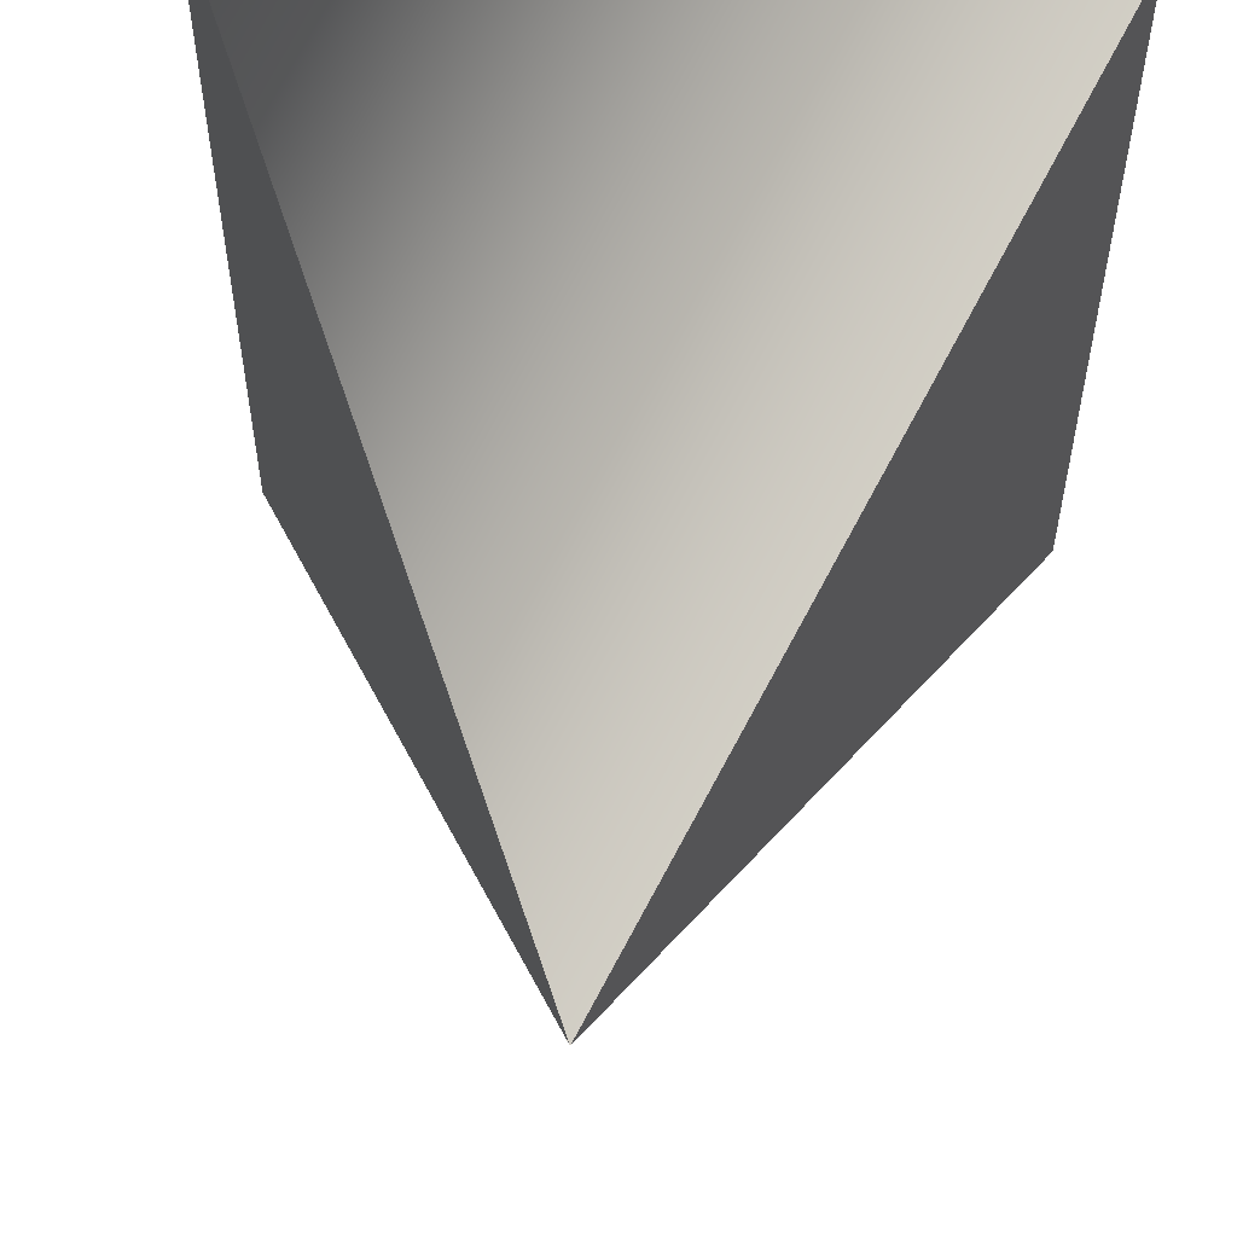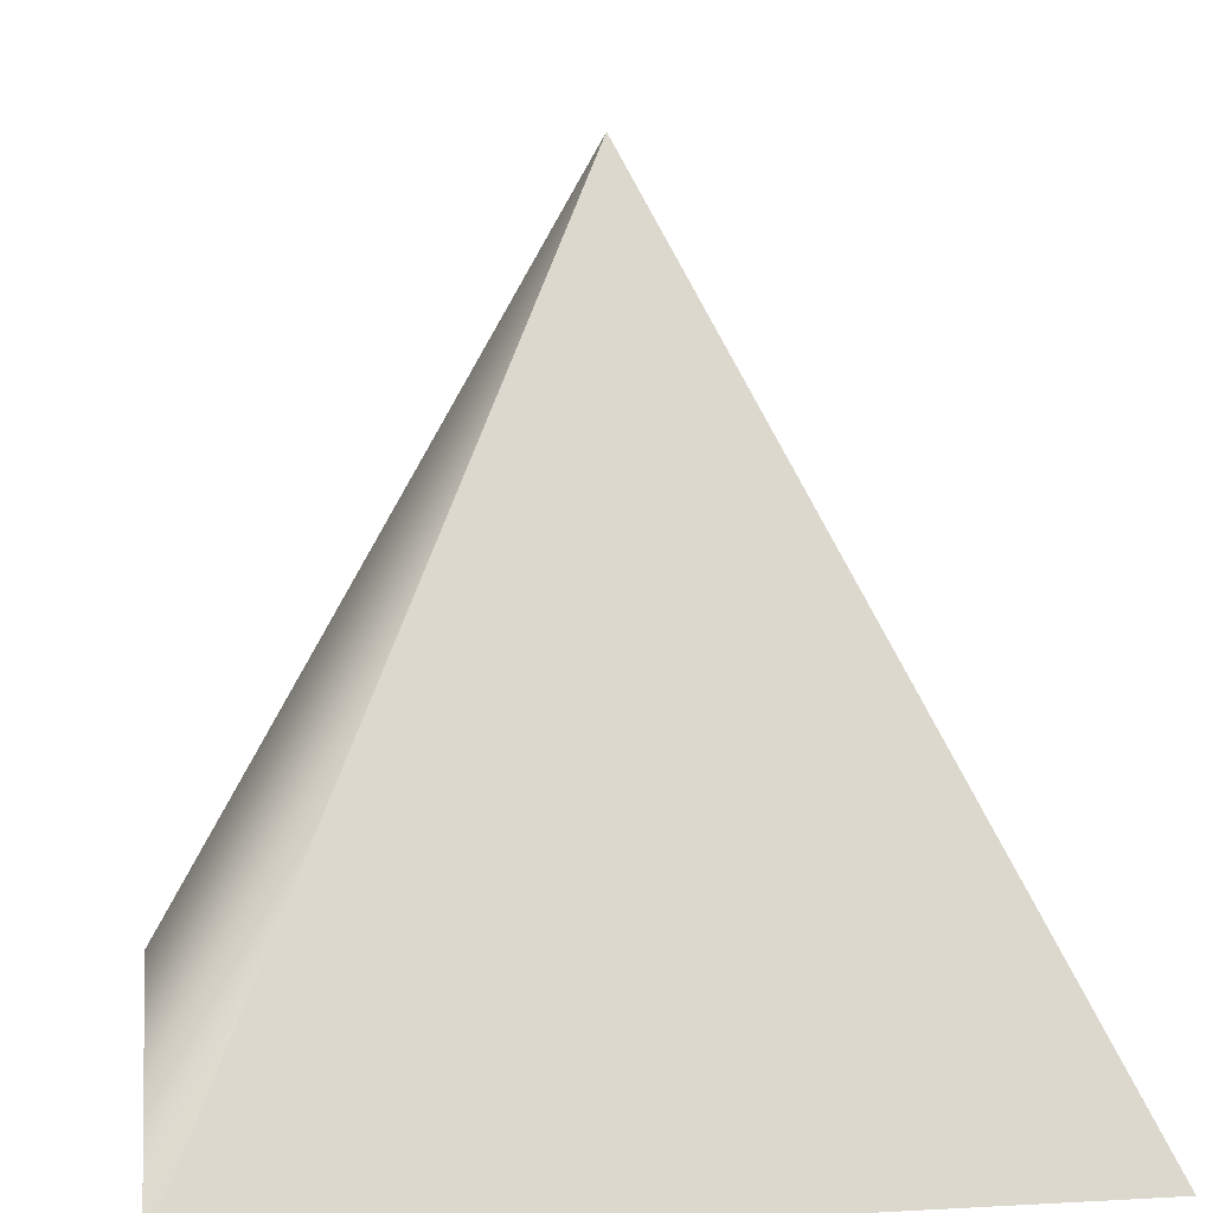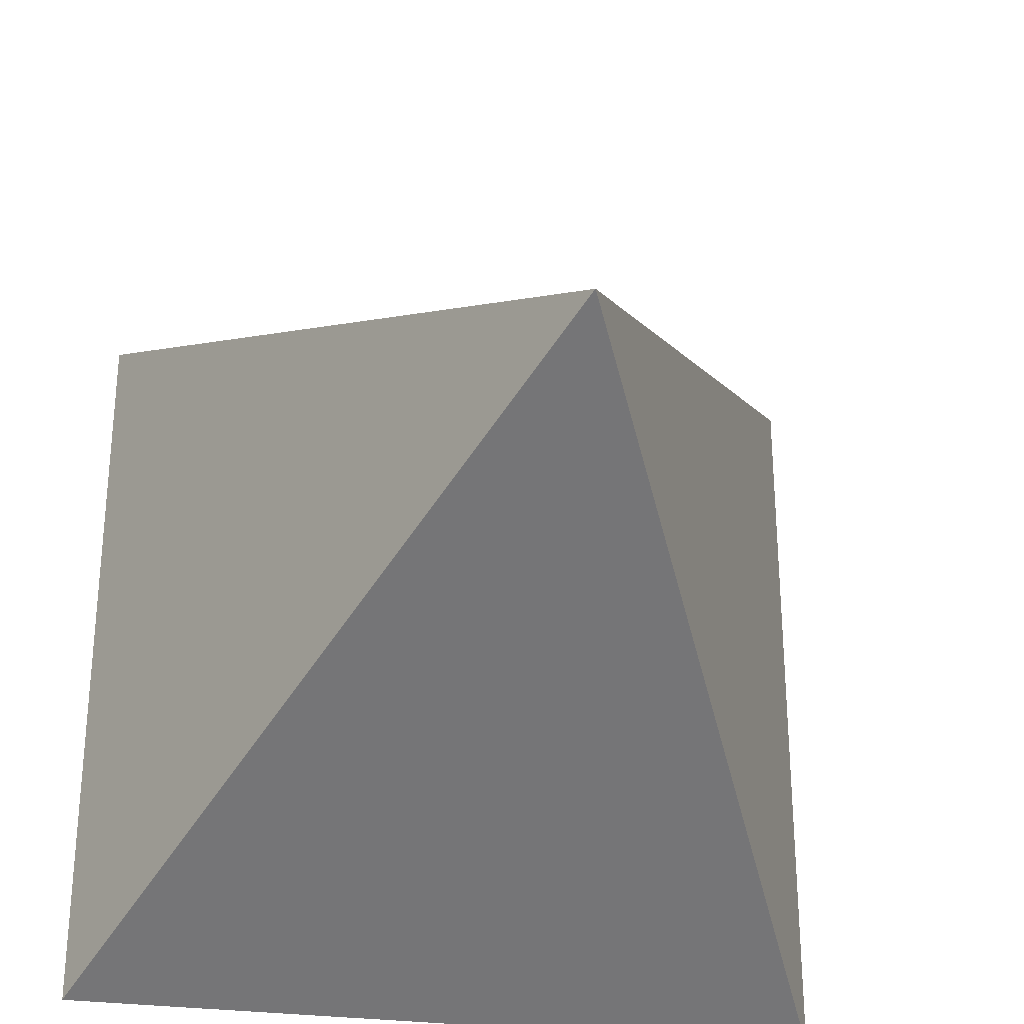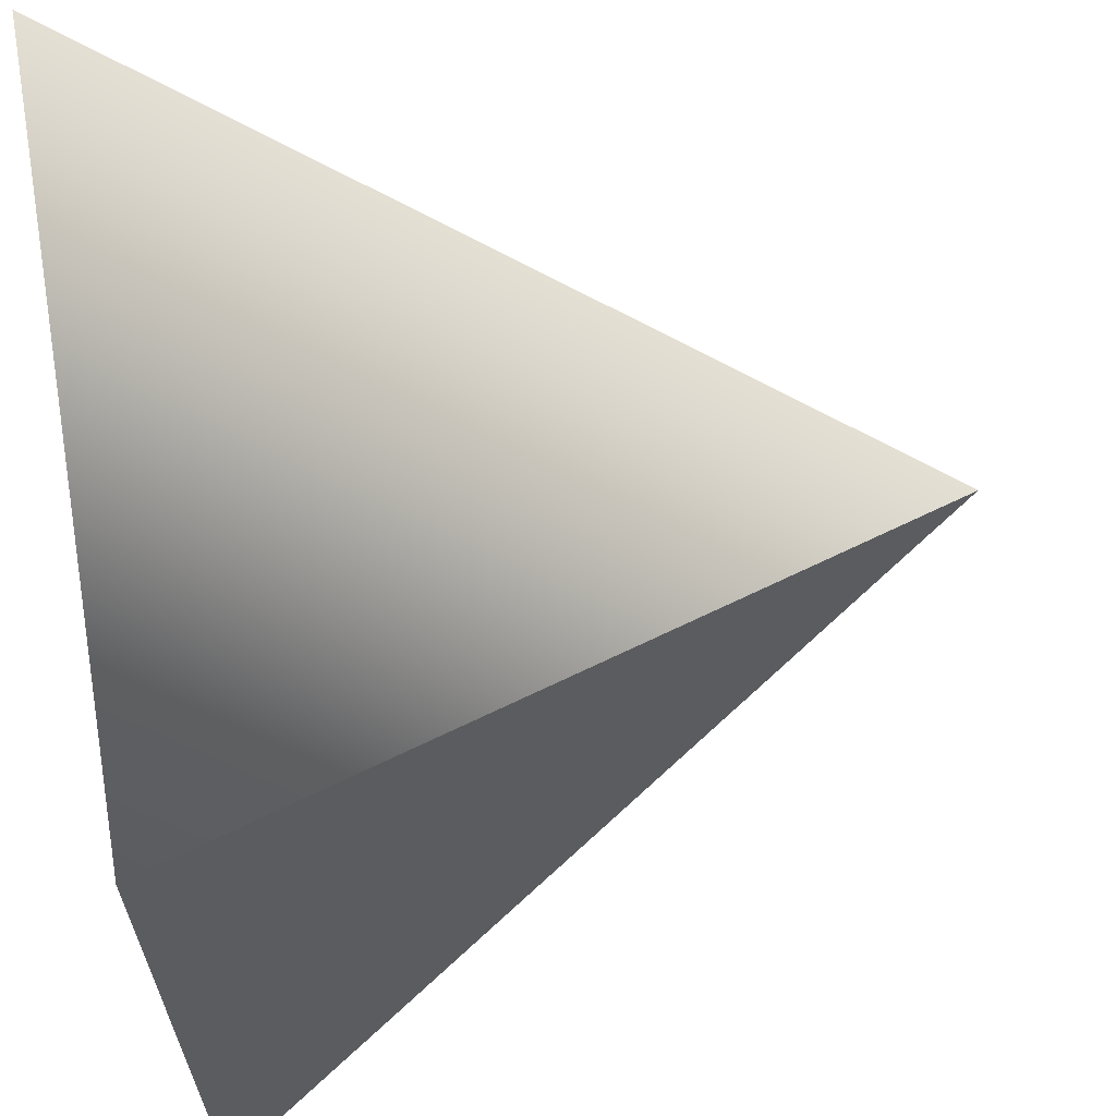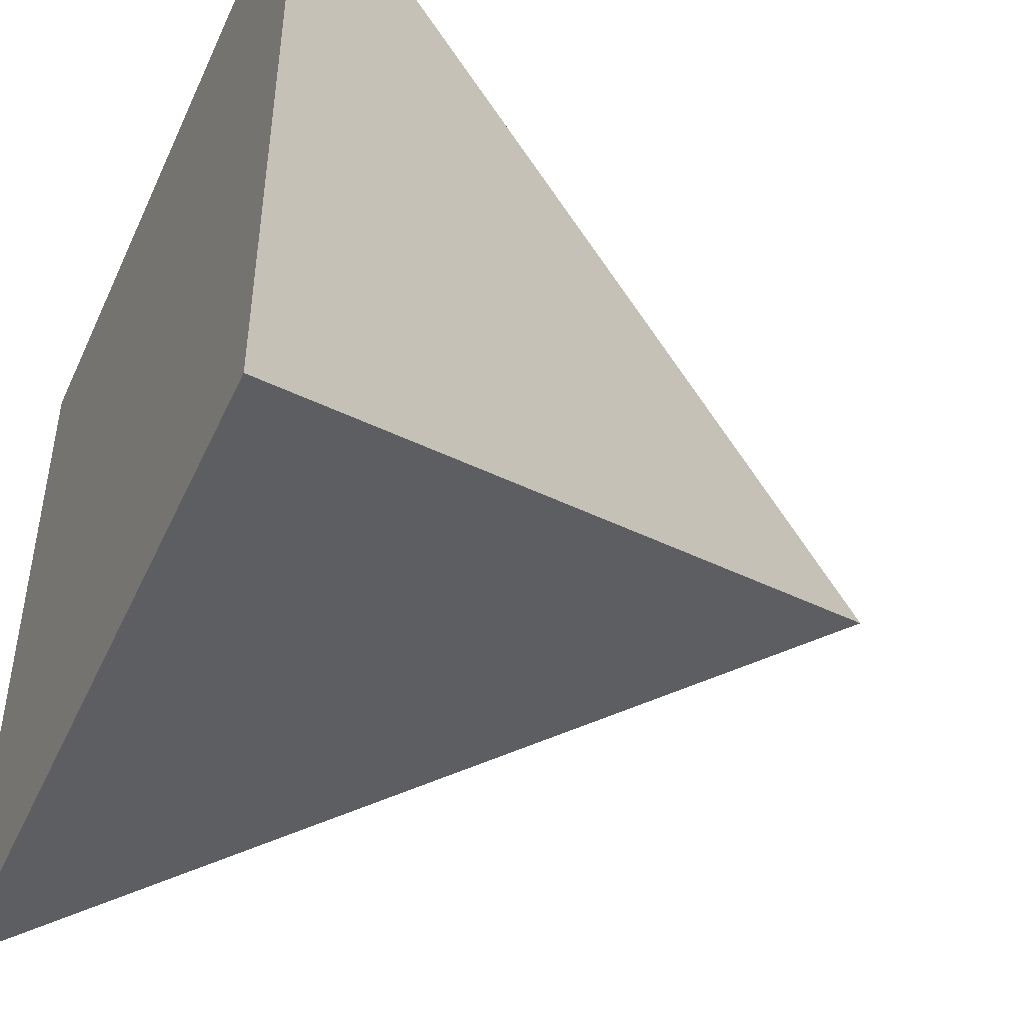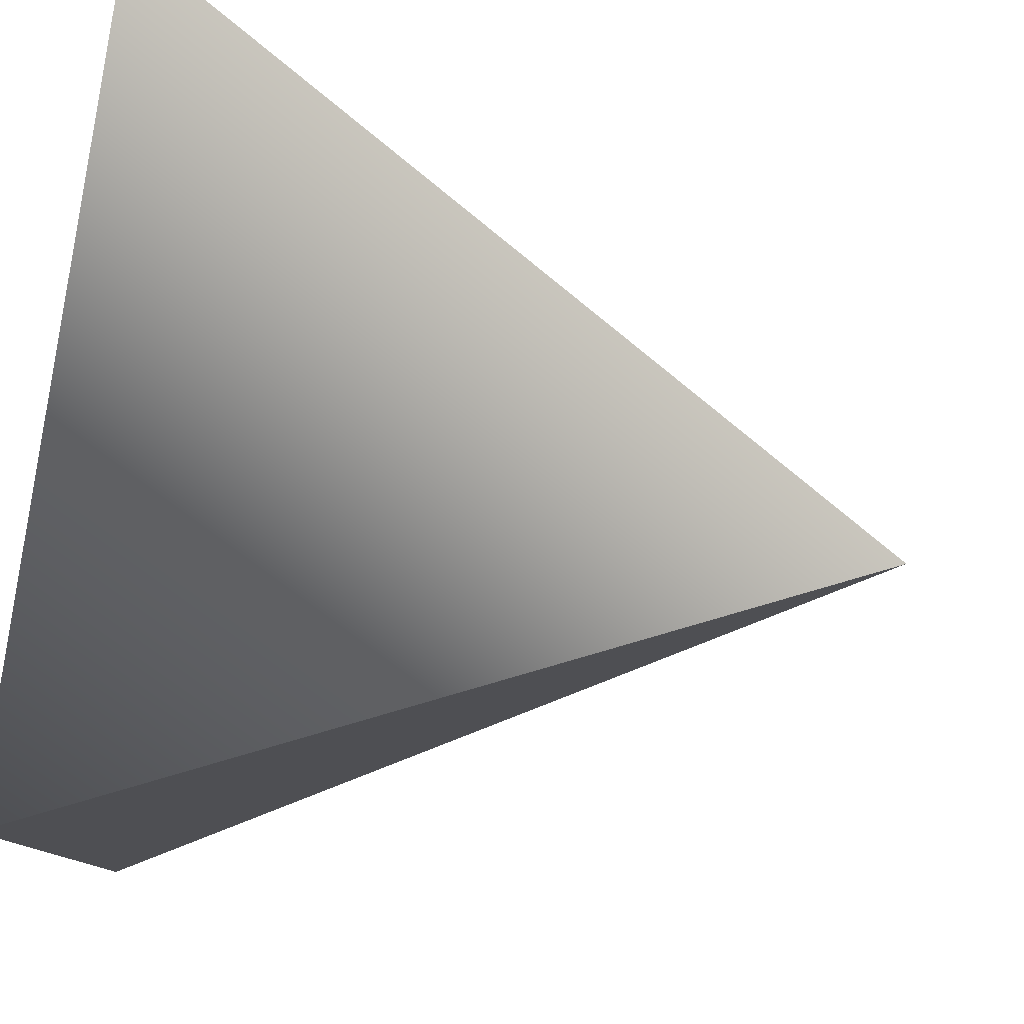
<metadata>
{"format":"obj","ext":"obj","renderer":"f3d","projection":"perspective","resolution":1024,"background":"white","views":[{"elev":55.1,"azim":-174.7,"up":"+Z"},{"elev":9.8,"azim":81.9,"up":"+Y"},{"elev":-30.0,"azim":169.4,"up":"+Z"},{"elev":63.6,"azim":79.8,"up":"+Z"},{"elev":-46.4,"azim":66.2,"up":"+Z"},{"elev":79.9,"azim":97.6,"up":"+Z"}]}
</metadata>
<code>
o Pyramid
v 1 -1 -1
v 1 -1 1
v -1 -1 1
v -1 -1 -1
v 0 1 0
f 2 3 4
f 1 5 2
f 2 5 3
f 3 5 4
f 5 1 4
f 1 2 4

</code>
